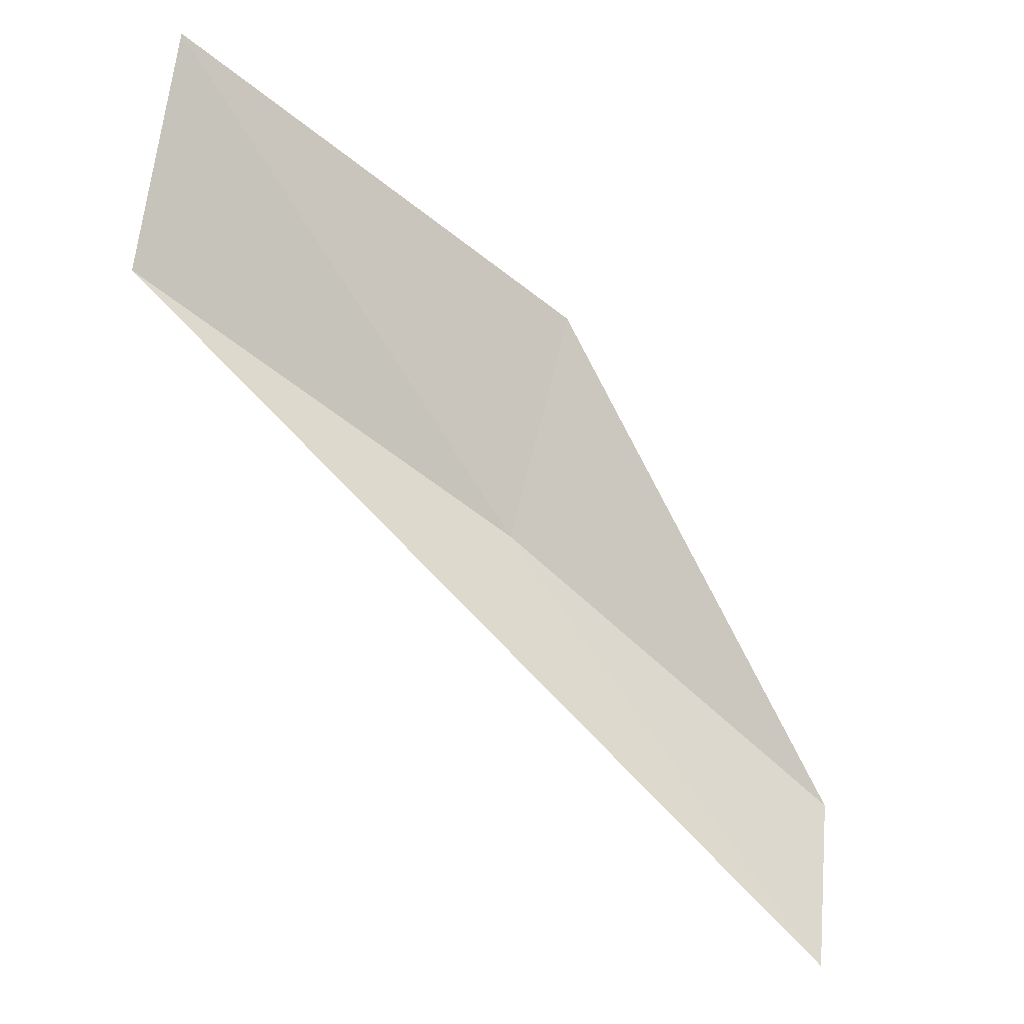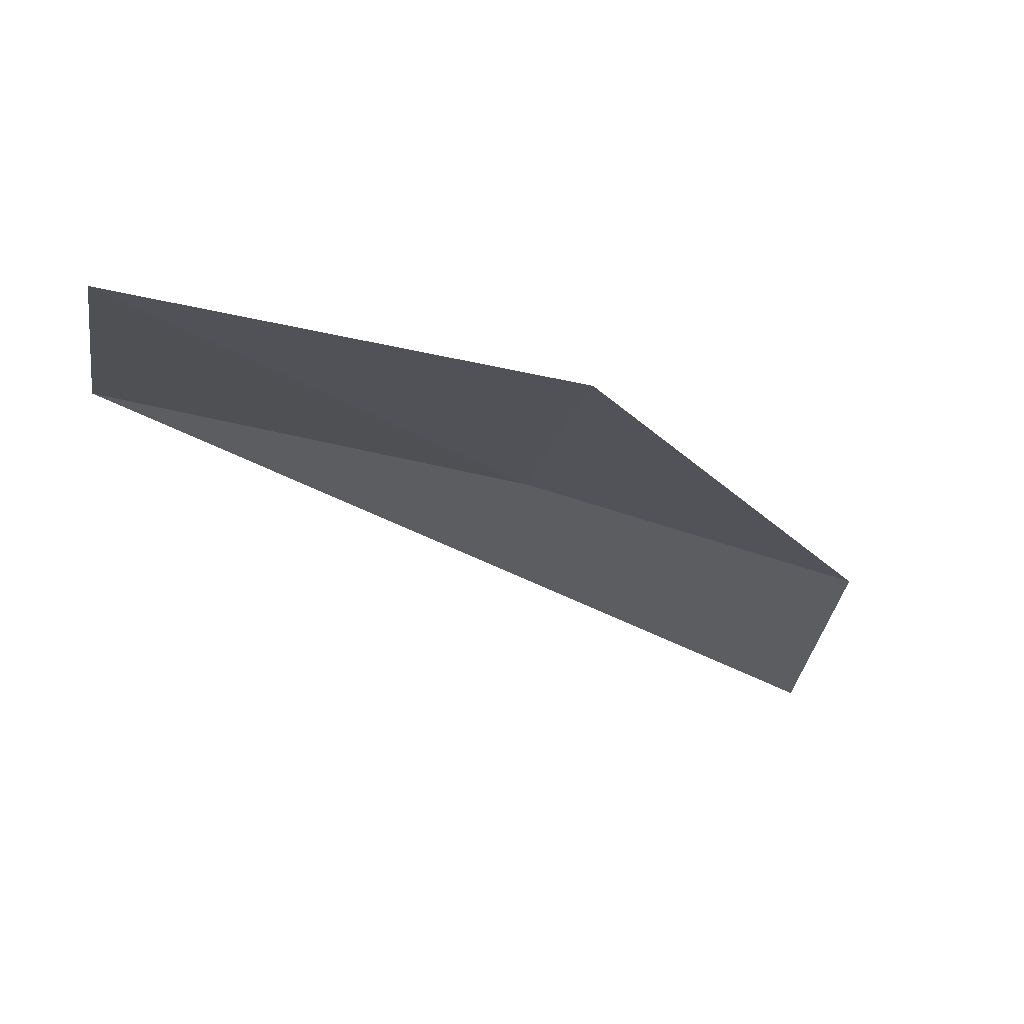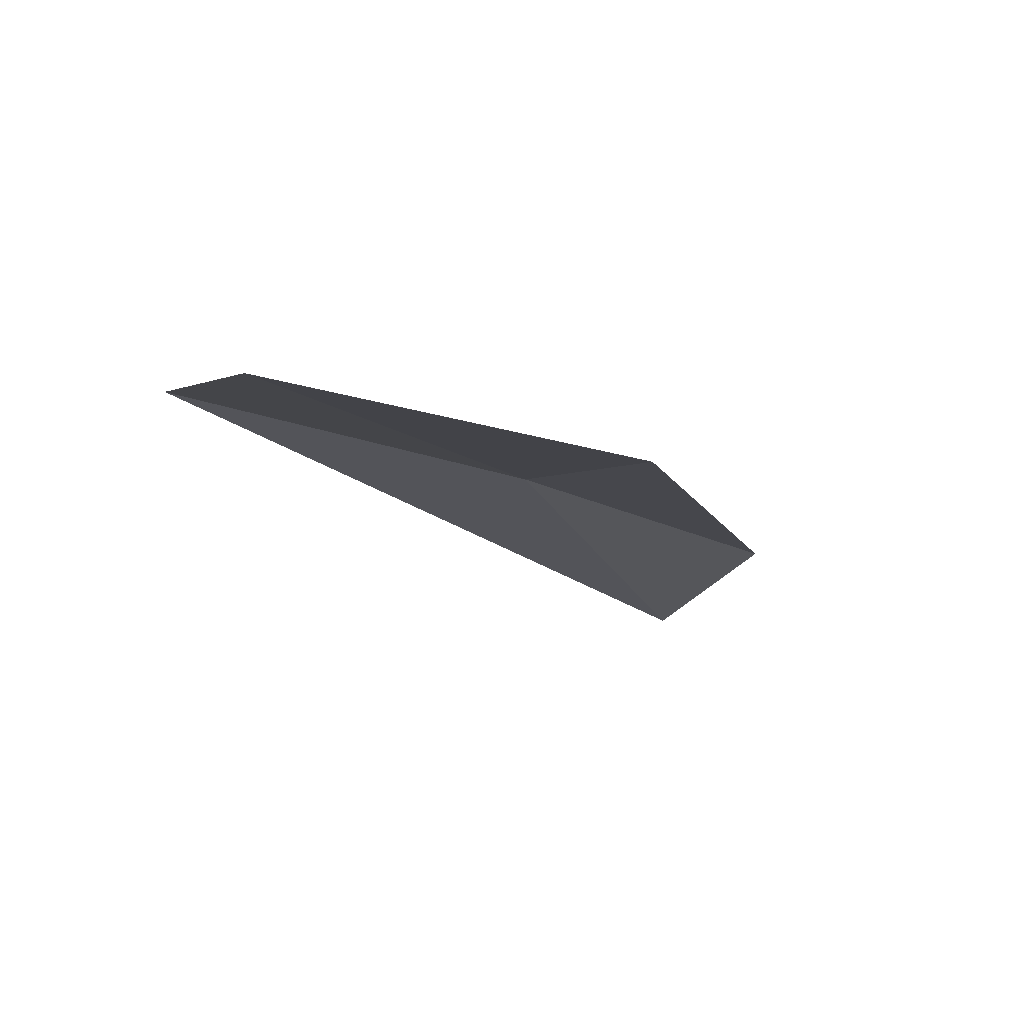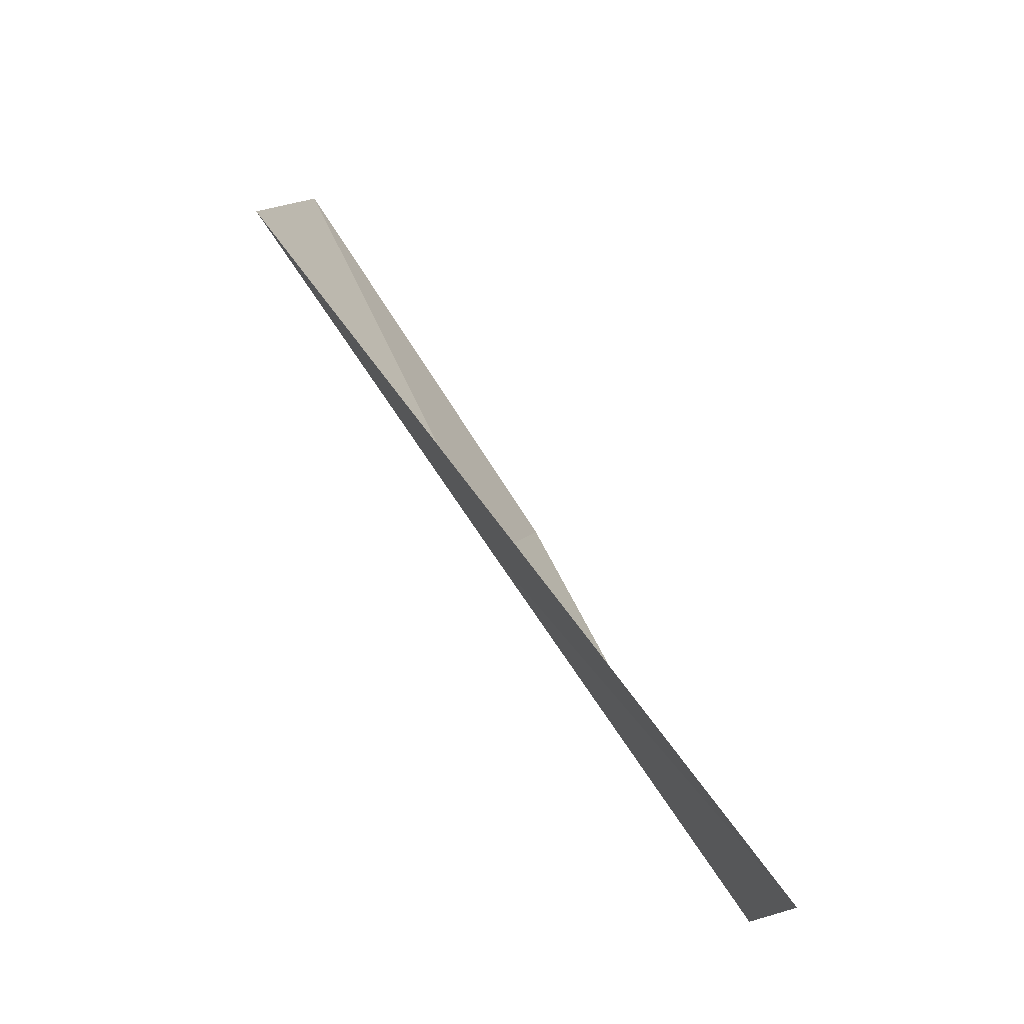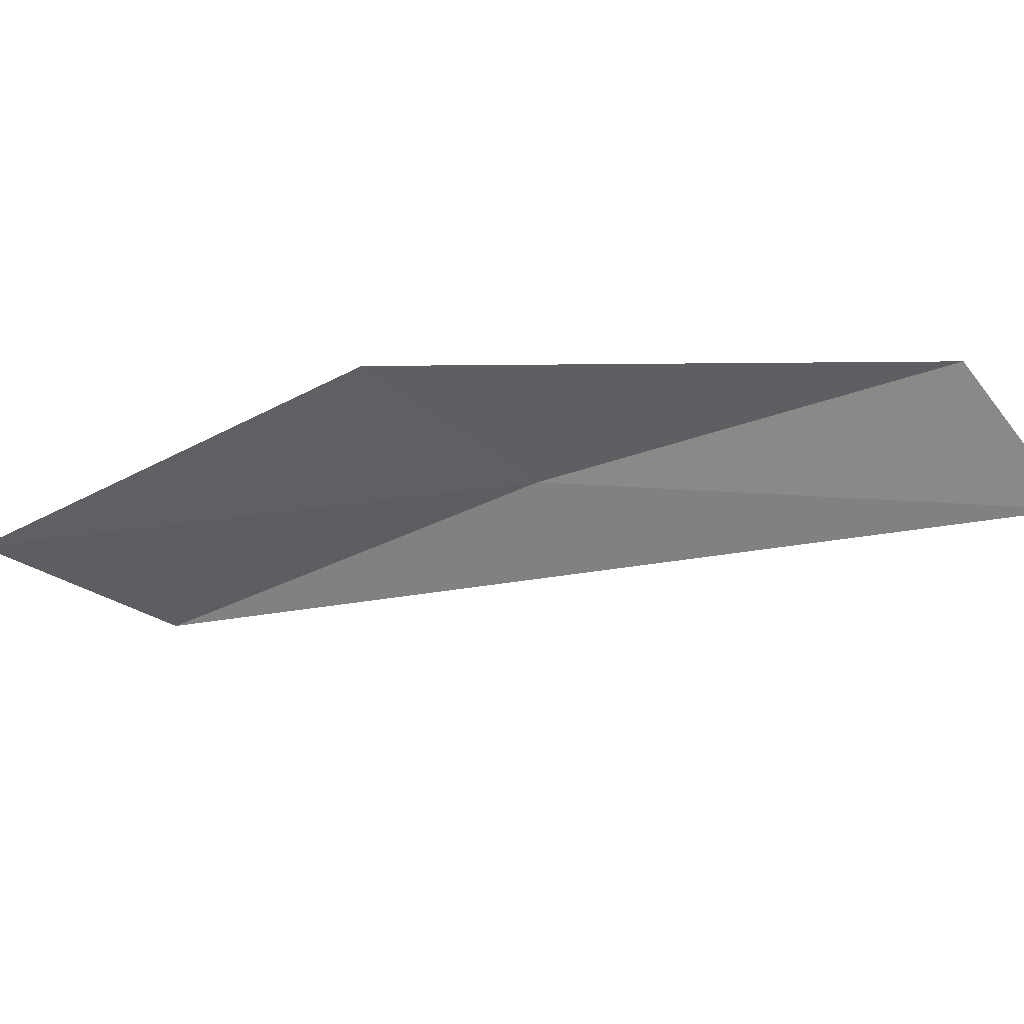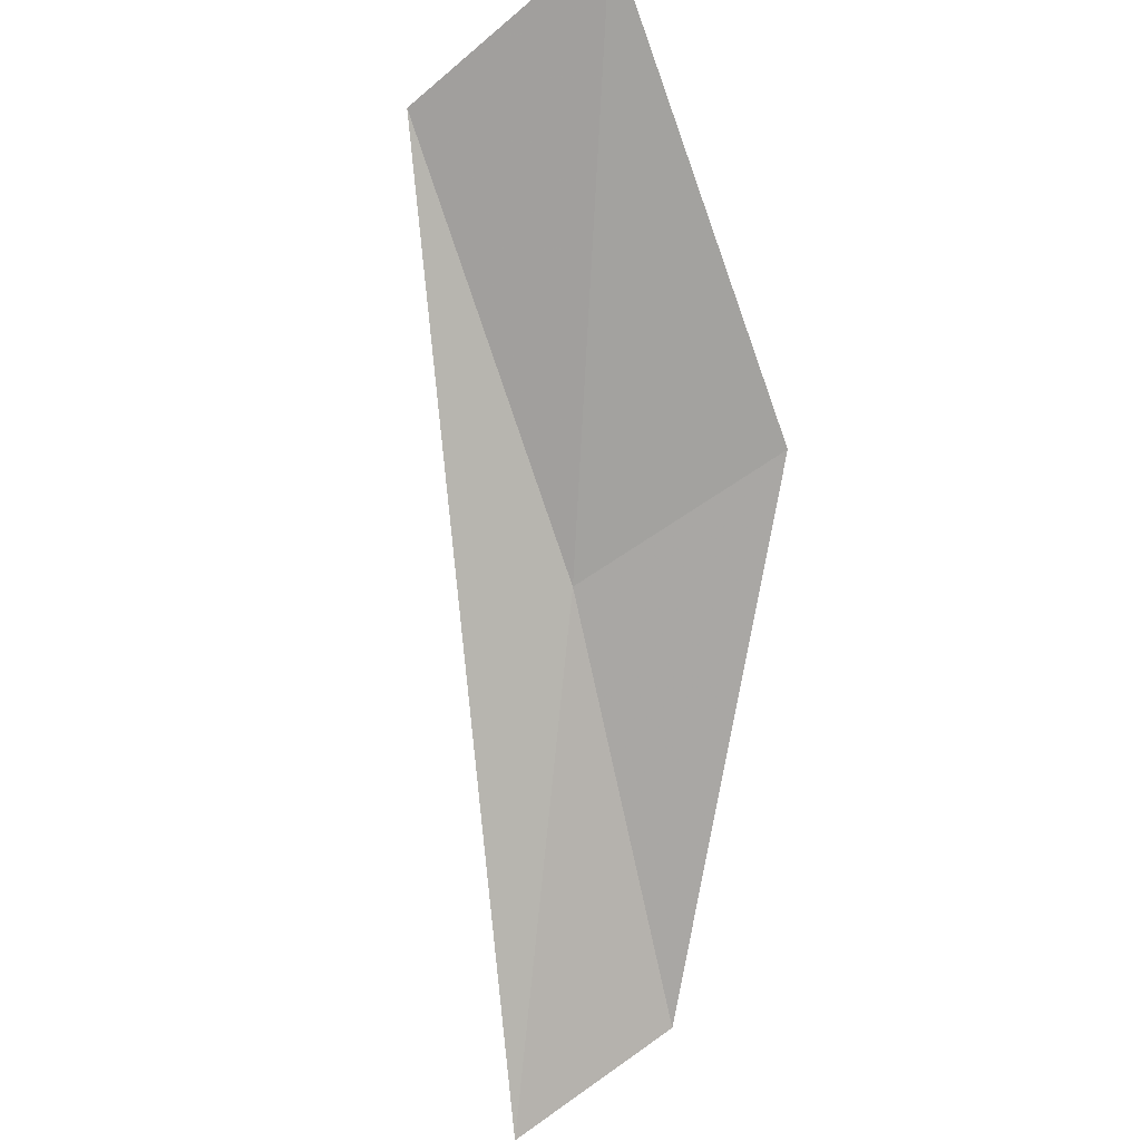
<metadata>
{"format":"obj","ext":"obj","renderer":"f3d","projection":"perspective","resolution":1024,"background":"white","views":[{"elev":-8.9,"azim":151.0,"up":"+Y"},{"elev":65.5,"azim":173.6,"up":"+Y"},{"elev":-7.9,"azim":164.3,"up":"+Z"},{"elev":-75.8,"azim":125.0,"up":"+Y"},{"elev":-48.2,"azim":-119.2,"up":"+Z"},{"elev":-72.9,"azim":138.9,"up":"+Z"}]}
</metadata>
<code>
v -3.323 13.57 19.78
v -2.025 14.32 19.87
v -2.137 15.09 19.78
v -3.512 14.32 19.73
v -4.494 12.7 19.67
v -4.303 12.17 19.45
f 1 3 2
f 1 4 3
f 1 5 4
f 1 2 6
f 1 6 5

</code>
